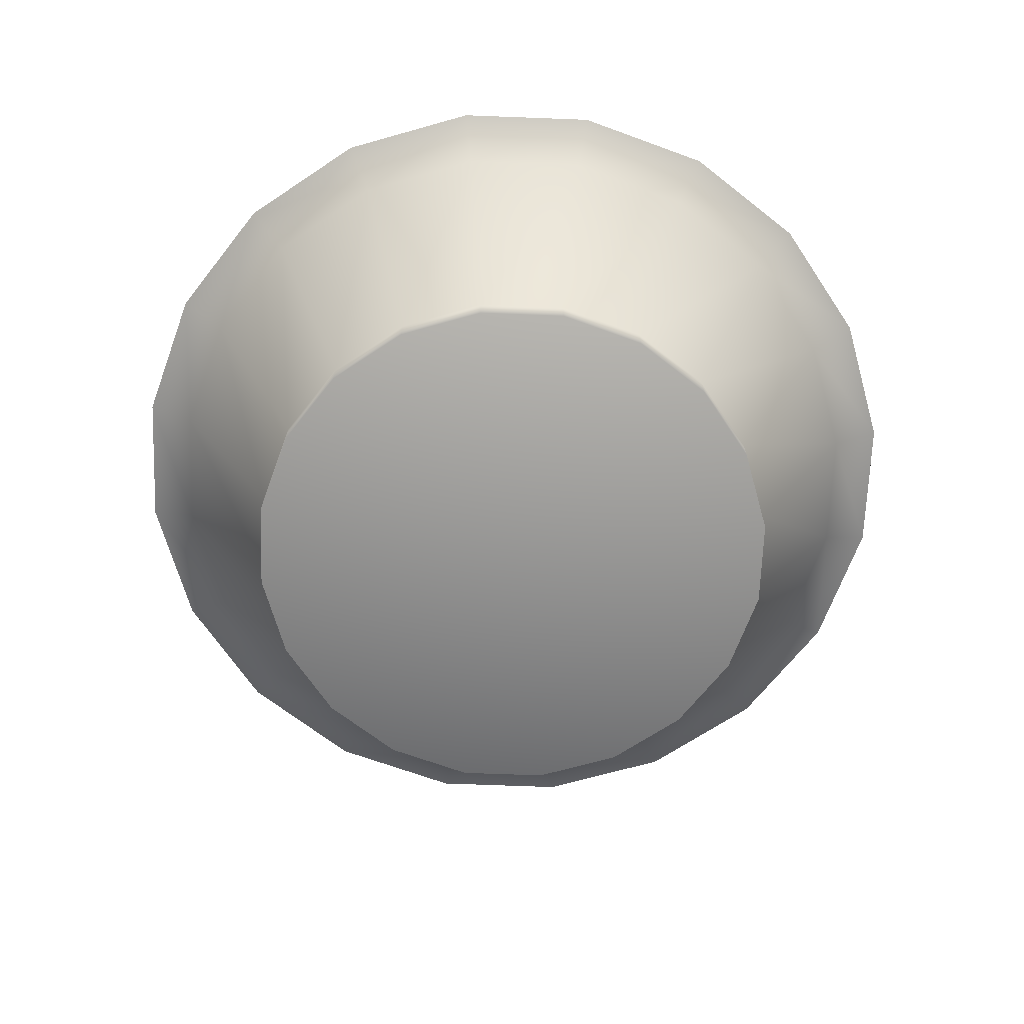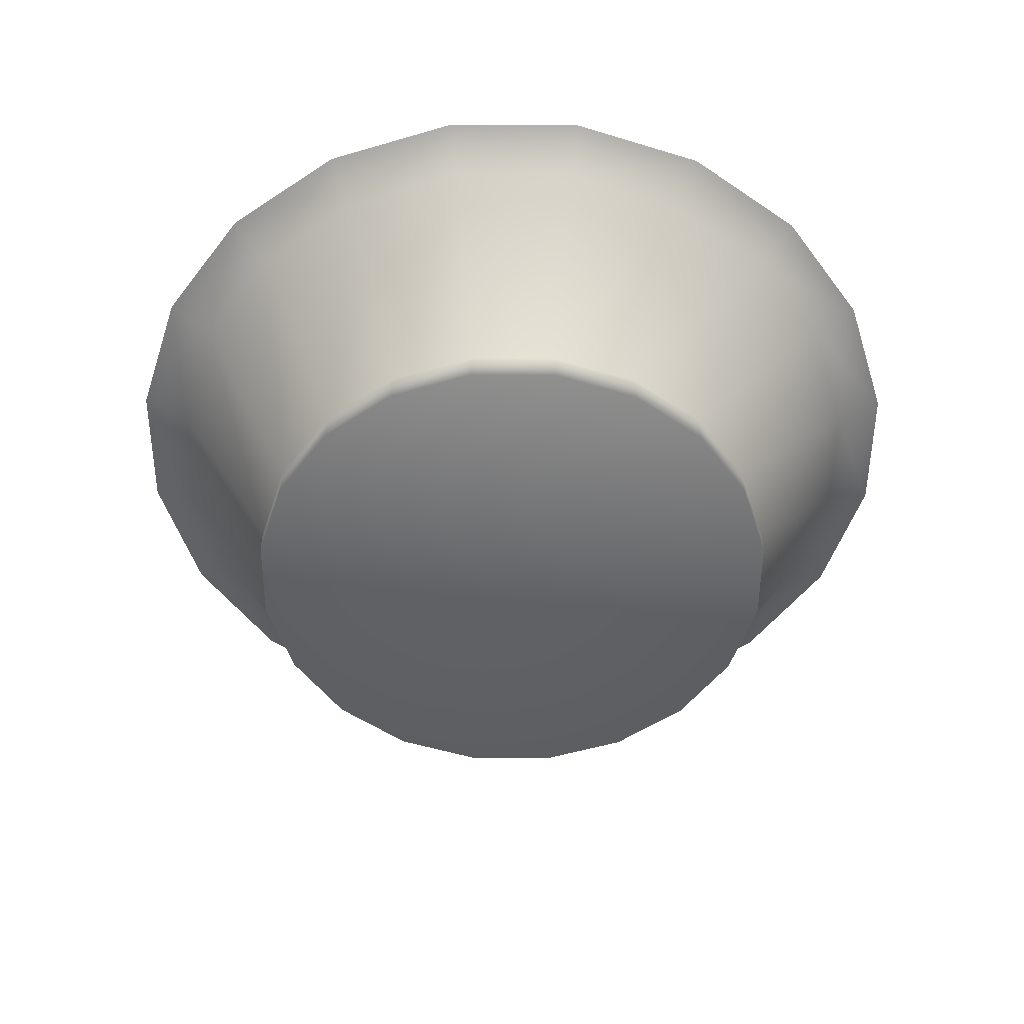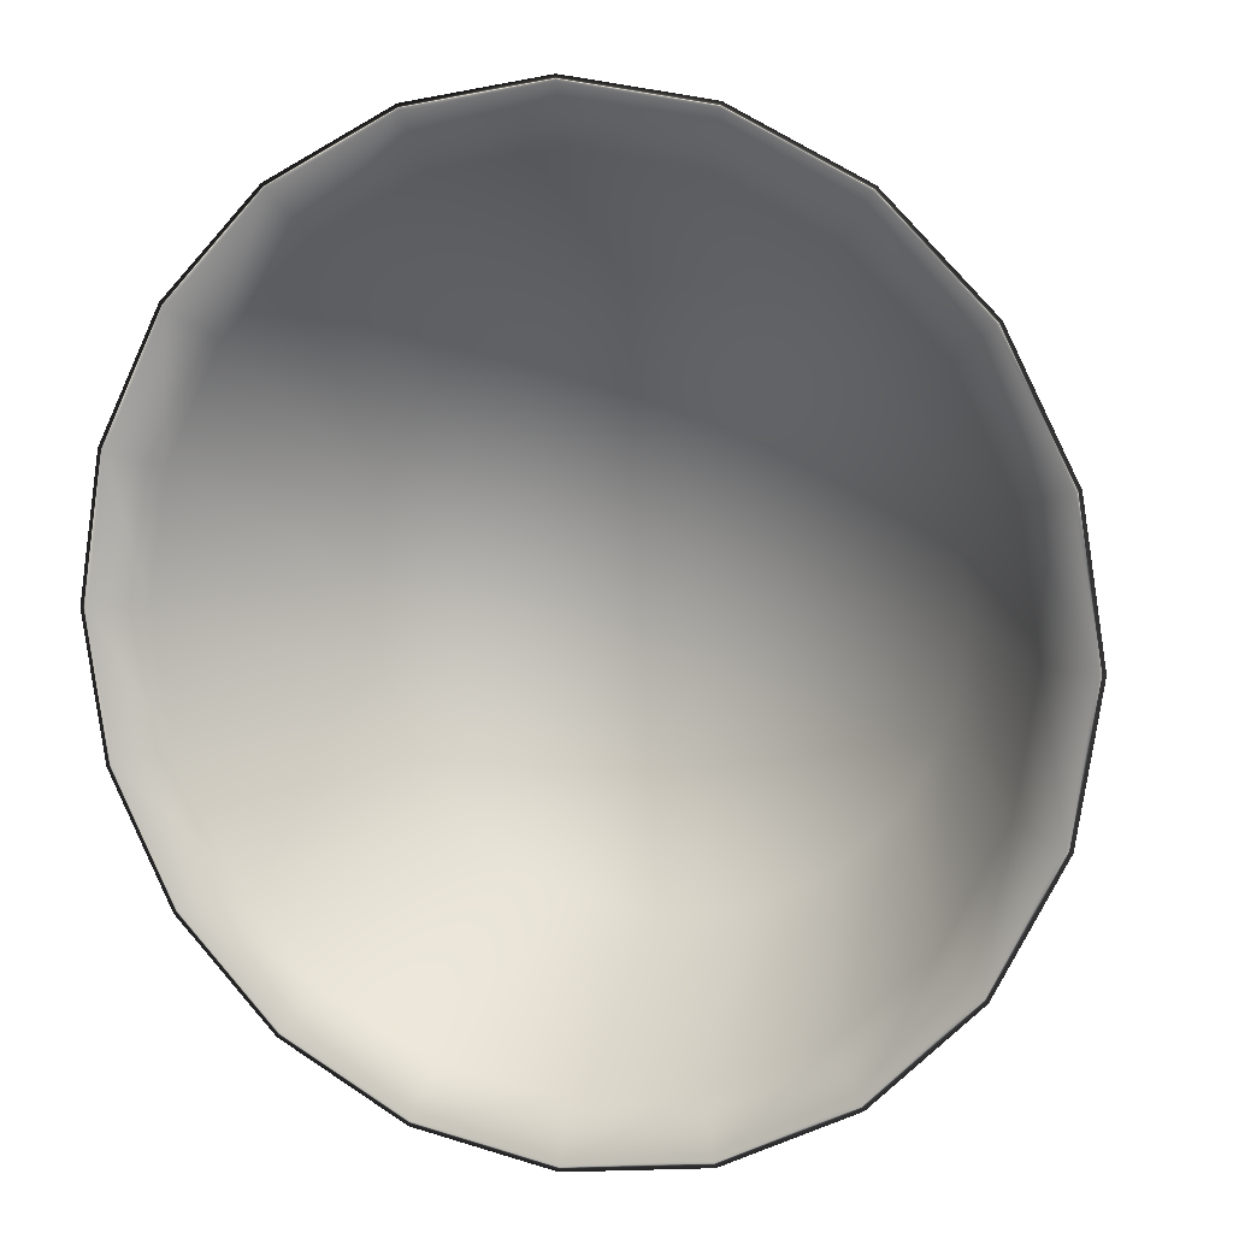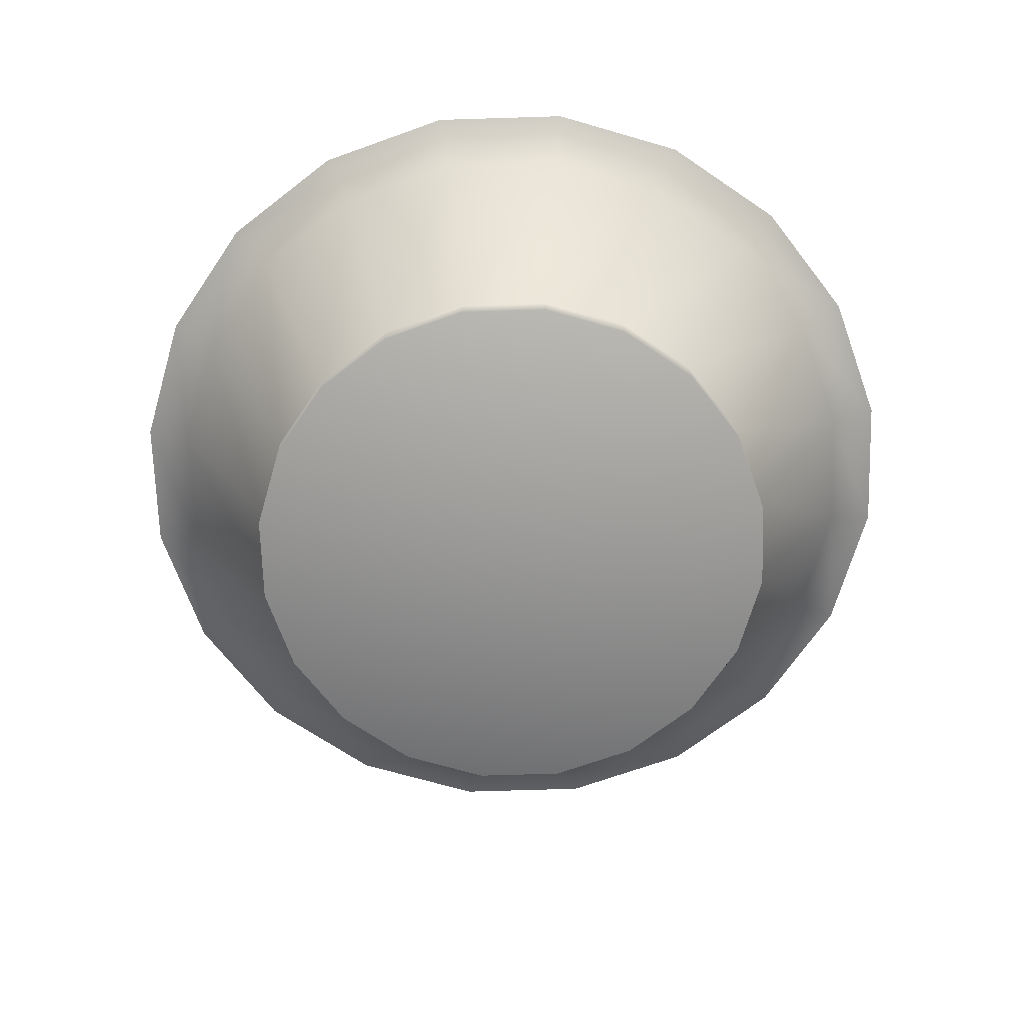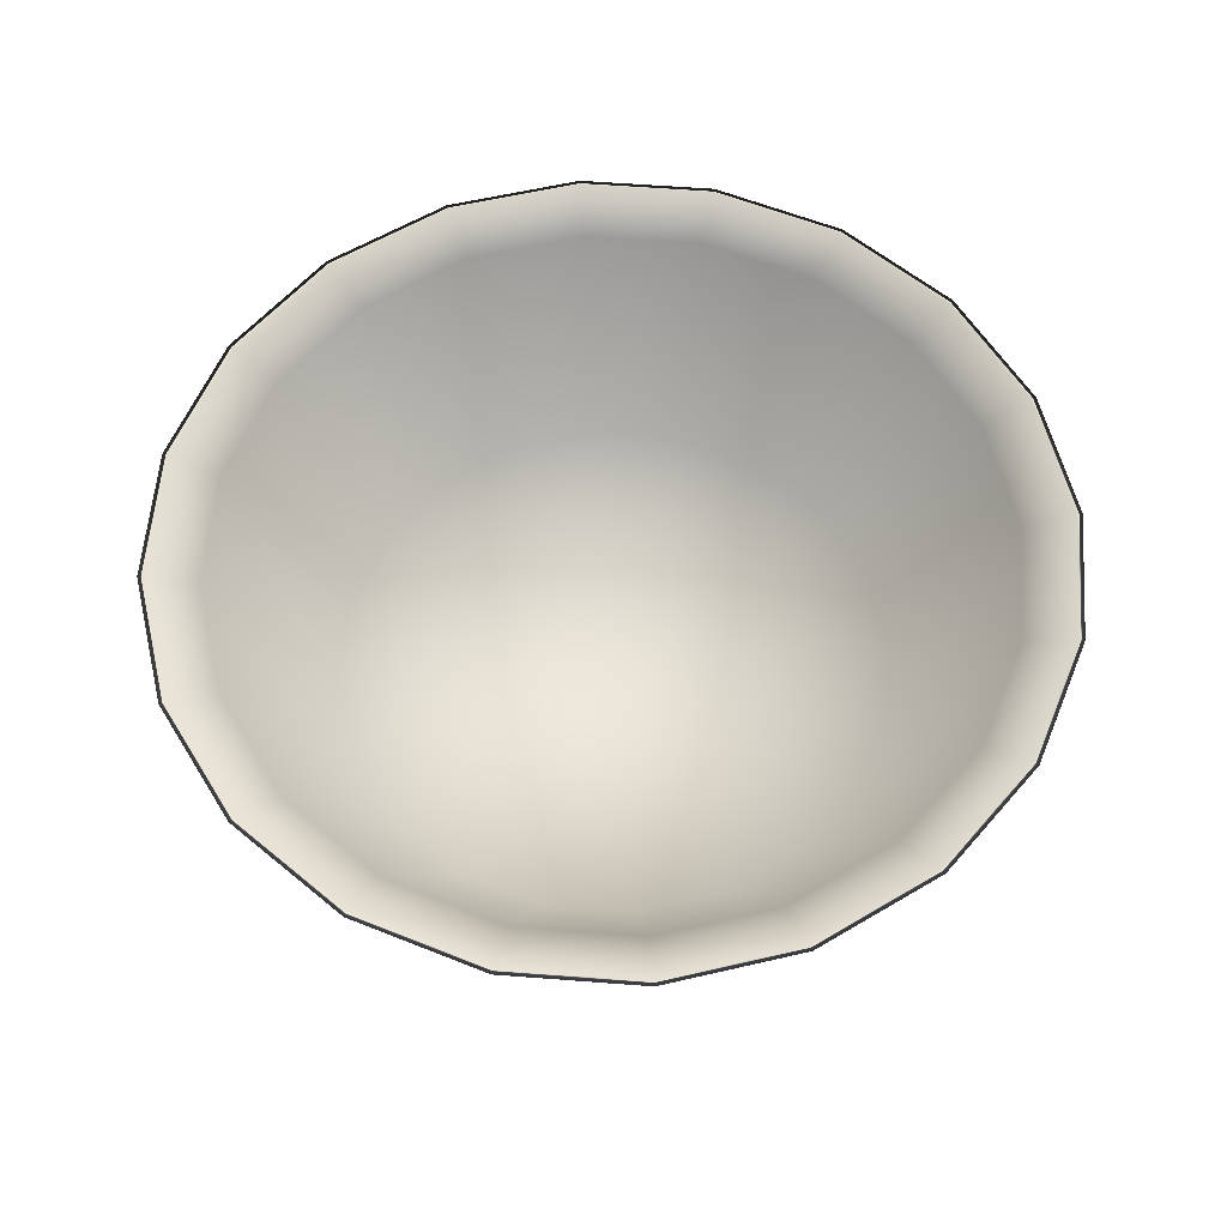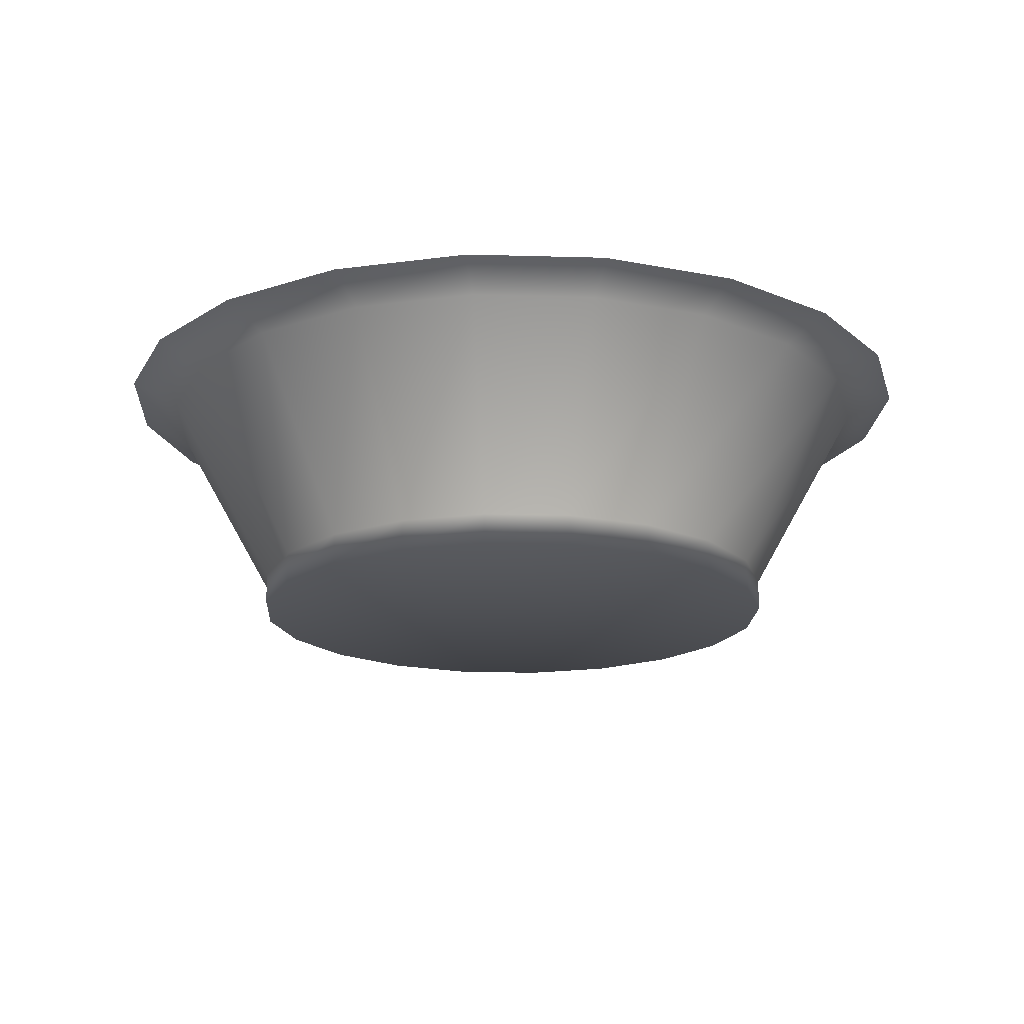
<metadata>
{"format":"obj","ext":"obj","renderer":"f3d","projection":"perspective","resolution":1024,"background":"white","views":[{"elev":-67.5,"azim":114.8,"up":"+Y"},{"elev":-51.8,"azim":62.7,"up":"+Y"},{"elev":8.9,"azim":-157.8,"up":"+Z"},{"elev":-68.6,"azim":82.8,"up":"+Y"},{"elev":59.1,"azim":-22.5,"up":"+Y"},{"elev":-18.0,"azim":-48.2,"up":"+Y"}]}
</metadata>
<code>
g default
v 37.14 -0.7866 273.6
v 36.02 -0.7866 271.4
v 34.27 -0.7866 269.6
v 32.07 -0.7866 268.5
v 29.63 -0.7866 268.1
v 27.19 -0.7866 268.5
v 24.99 -0.7866 269.6
v 23.24 -0.7866 271.4
v 22.12 -0.7866 273.6
v 21.73 -0.7866 276
v 22.12 -0.7866 278.4
v 23.24 -0.7866 280.6
v 24.99 -0.7866 282.4
v 27.19 -0.7866 283.5
v 29.63 -0.7866 283.9
v 32.07 -0.7866 283.5
v 34.27 -0.7866 282.4
v 36.02 -0.7866 280.6
v 37.14 -0.7866 278.4
v 37.52 -0.7866 276
v 40.09 4.699 272.6
v 38.53 4.699 269.5
v 36.09 4.699 267.1
v 33.03 4.699 265.5
v 29.63 4.699 265
v 26.23 4.699 265.5
v 23.16 4.699 267.1
v 20.73 4.699 269.5
v 19.17 4.699 272.6
v 18.63 4.699 276
v 19.17 4.699 279.4
v 20.73 4.699 282.5
v 23.16 4.699 284.9
v 26.23 4.699 286.5
v 29.63 4.699 287
v 33.03 4.699 286.5
v 36.09 4.699 284.9
v 38.53 4.699 282.5
v 40.09 4.699 279.4
v 40.63 4.699 276
v 37.14 -1.655 273.6
v 36.02 -1.655 271.4
v 29.63 -1.655 276
v 34.27 -1.655 269.6
v 32.07 -1.655 268.5
v 29.63 -1.655 268.1
v 27.19 -1.655 268.5
v 24.99 -1.655 269.6
v 23.24 -1.655 271.4
v 22.12 -1.655 273.6
v 21.73 -1.655 276
v 22.12 -1.655 278.4
v 23.24 -1.655 280.6
v 24.99 -1.655 282.4
v 27.19 -1.655 283.5
v 29.63 -1.655 283.9
v 32.07 -1.655 283.5
v 34.27 -1.655 282.4
v 36.02 -1.655 280.6
v 37.14 -1.655 278.4
v 37.52 -1.655 276
v 39.93 4.699 272.7
v 38.39 4.699 269.6
v 35.99 4.699 267.2
v 32.97 4.699 265.7
v 29.63 4.699 265.2
v 26.28 4.699 265.7
v 23.26 4.699 267.2
v 20.87 4.699 269.6
v 19.33 4.699 272.7
v 18.8 4.699 276
v 19.33 4.699 279.3
v 20.87 4.699 282.4
v 23.26 4.699 284.8
v 26.28 4.699 286.3
v 29.63 4.699 286.8
v 32.97 4.699 286.3
v 35.99 4.699 284.8
v 38.39 4.699 282.4
v 39.93 4.699 279.3
v 40.46 4.699 276
v 37.01 -0.7129 273.6
v 35.91 -0.7129 271.4
v 29.63 -0.7129 276
v 34.19 -0.7129 269.7
v 32.03 -0.7129 268.6
v 29.63 -0.7129 268.2
v 27.23 -0.7129 268.6
v 25.06 -0.7129 269.7
v 23.34 -0.7129 271.4
v 22.24 -0.7129 273.6
v 21.86 -0.7129 276
v 22.24 -0.7129 278.4
v 23.34 -0.7129 280.6
v 25.06 -0.7129 282.3
v 27.23 -0.7129 283.4
v 29.63 -0.7129 283.8
v 32.03 -0.7129 283.4
v 34.19 -0.7129 282.3
v 35.91 -0.7129 280.6
v 37.01 -0.7129 278.4
v 37.4 -0.7129 276
v 41.39 5.305 272.2
v 39.63 5.305 268.7
v 39.48 5.305 268.8
v 41.21 5.305 272.2
v 36.9 5.305 266
v 36.78 5.305 266.2
v 33.45 5.305 264.2
v 33.39 5.305 264.4
v 29.63 5.305 263.6
v 29.63 5.305 263.8
v 25.81 5.305 264.2
v 25.86 5.305 264.4
v 22.36 5.305 266
v 22.47 5.305 266.2
v 19.62 5.305 268.7
v 19.78 5.305 268.8
v 17.86 5.305 272.2
v 18.05 5.305 272.2
v 17.26 5.305 276
v 17.45 5.305 276
v 17.86 5.305 279.8
v 18.05 5.305 279.8
v 19.62 5.305 283.3
v 19.78 5.305 283.2
v 22.36 5.305 286
v 22.47 5.305 285.9
v 25.81 5.305 287.8
v 25.86 5.305 287.6
v 29.63 5.305 288.4
v 29.63 5.305 288.2
v 33.45 5.305 287.8
v 33.39 5.305 287.6
v 36.9 5.305 286
v 36.78 5.305 285.9
v 39.63 5.305 283.3
v 39.48 5.305 283.2
v 41.39 5.305 279.8
v 41.21 5.305 279.8
v 42 5.305 276
v 41.8 5.305 276
g pCylinder33
f 1 2 22 21
f 2 3 23 22
f 3 4 24 23
f 4 5 25 24
f 5 6 26 25
f 6 7 27 26
f 7 8 28 27
f 8 9 29 28
f 9 10 30 29
f 10 11 31 30
f 11 12 32 31
f 12 13 33 32
f 13 14 34 33
f 14 15 35 34
f 15 16 36 35
f 16 17 37 36
f 17 18 38 37
f 18 19 39 38
f 19 20 40 39
f 20 1 21 40
f 42 41 43
f 44 42 43
f 45 44 43
f 46 45 43
f 47 46 43
f 48 47 43
f 49 48 43
f 50 49 43
f 51 50 43
f 52 51 43
f 53 52 43
f 54 53 43
f 55 54 43
f 56 55 43
f 57 56 43
f 58 57 43
f 59 58 43
f 60 59 43
f 61 60 43
f 41 61 43
f 82 83 84
f 83 85 84
f 85 86 84
f 86 87 84
f 87 88 84
f 88 89 84
f 89 90 84
f 90 91 84
f 91 92 84
f 92 93 84
f 93 94 84
f 94 95 84
f 95 96 84
f 96 97 84
f 97 98 84
f 98 99 84
f 99 100 84
f 100 101 84
f 101 102 84
f 102 82 84
f 2 1 41 42
f 3 2 42 44
f 4 3 44 45
f 5 4 45 46
f 6 5 46 47
f 7 6 47 48
f 8 7 48 49
f 9 8 49 50
f 10 9 50 51
f 11 10 51 52
f 12 11 52 53
f 13 12 53 54
f 14 13 54 55
f 15 14 55 56
f 16 15 56 57
f 17 16 57 58
f 18 17 58 59
f 19 18 59 60
f 20 19 60 61
f 1 20 61 41
f 103 104 105 106
f 104 107 108 105
f 107 109 110 108
f 109 111 112 110
f 111 113 114 112
f 113 115 116 114
f 115 117 118 116
f 117 119 120 118
f 119 121 122 120
f 121 123 124 122
f 123 125 126 124
f 125 127 128 126
f 127 129 130 128
f 129 131 132 130
f 131 133 134 132
f 133 135 136 134
f 135 137 138 136
f 137 139 140 138
f 139 141 142 140
f 141 103 106 142
f 62 63 83 82
f 63 64 85 83
f 64 65 86 85
f 65 66 87 86
f 66 67 88 87
f 67 68 89 88
f 68 69 90 89
f 69 70 91 90
f 70 71 92 91
f 71 72 93 92
f 72 73 94 93
f 73 74 95 94
f 74 75 96 95
f 75 76 97 96
f 76 77 98 97
f 77 78 99 98
f 78 79 100 99
f 79 80 101 100
f 80 81 102 101
f 81 62 82 102
f 21 22 104 103
f 63 62 106 105
f 22 23 107 104
f 64 63 105 108
f 23 24 109 107
f 65 64 108 110
f 24 25 111 109
f 66 65 110 112
f 25 26 113 111
f 67 66 112 114
f 26 27 115 113
f 68 67 114 116
f 27 28 117 115
f 69 68 116 118
f 28 29 119 117
f 70 69 118 120
f 29 30 121 119
f 71 70 120 122
f 30 31 123 121
f 72 71 122 124
f 31 32 125 123
f 73 72 124 126
f 32 33 127 125
f 74 73 126 128
f 33 34 129 127
f 75 74 128 130
f 34 35 131 129
f 76 75 130 132
f 35 36 133 131
f 77 76 132 134
f 36 37 135 133
f 78 77 134 136
f 37 38 137 135
f 79 78 136 138
f 38 39 139 137
f 80 79 138 140
f 39 40 141 139
f 81 80 140 142
f 40 21 103 141
f 62 81 142 106

</code>
